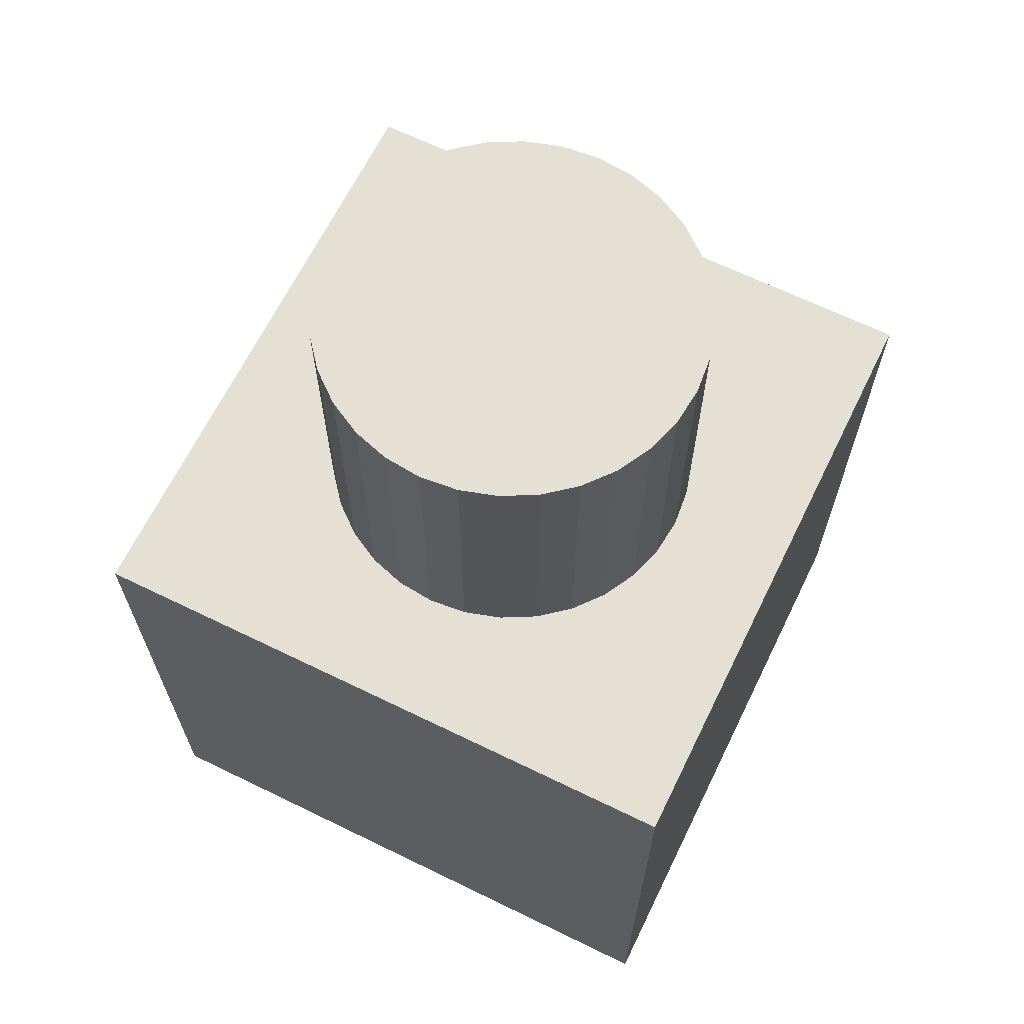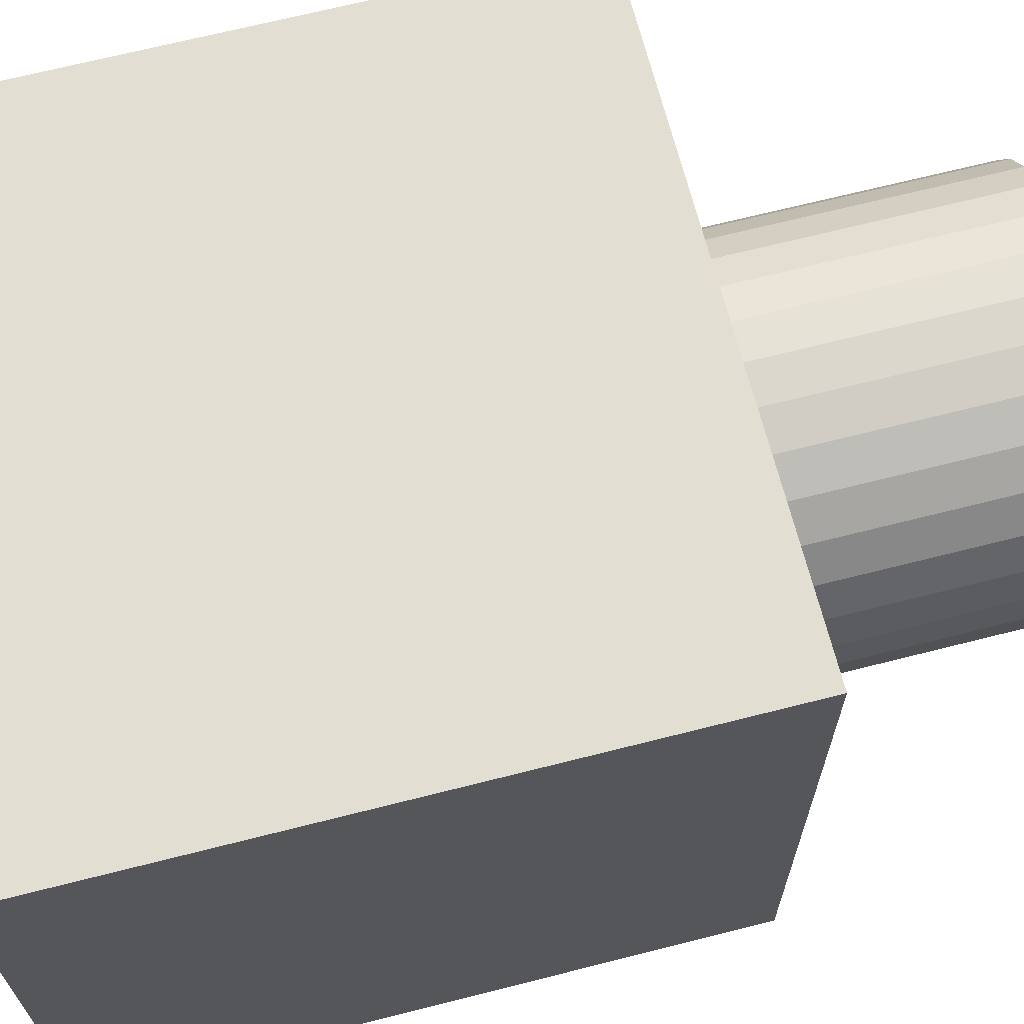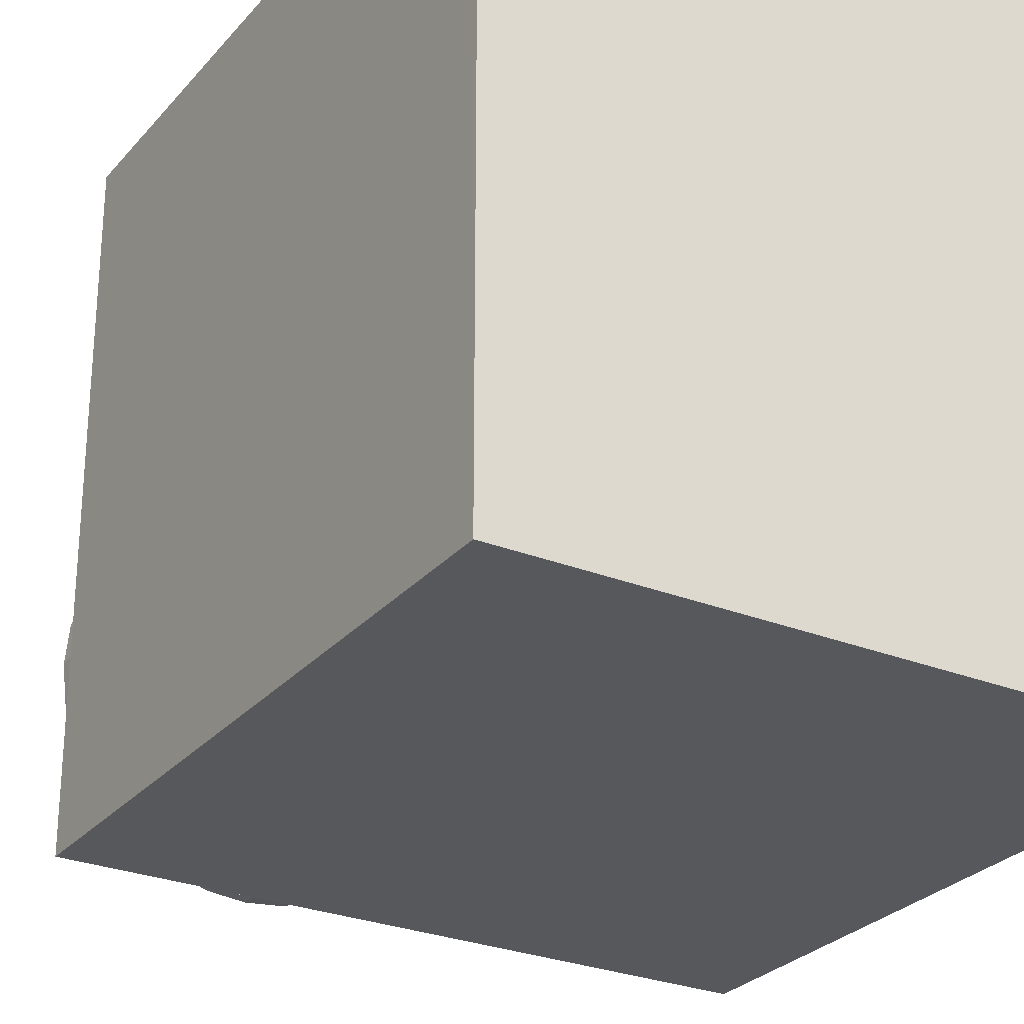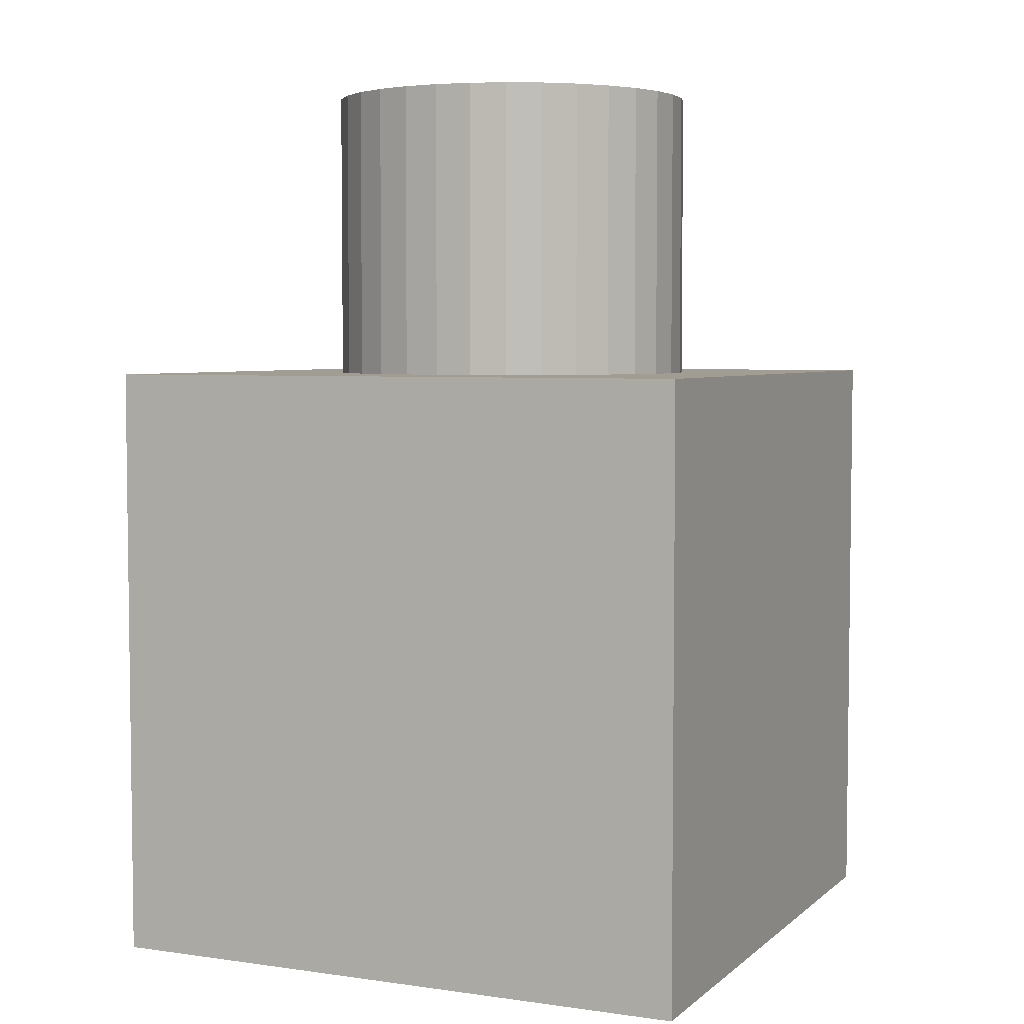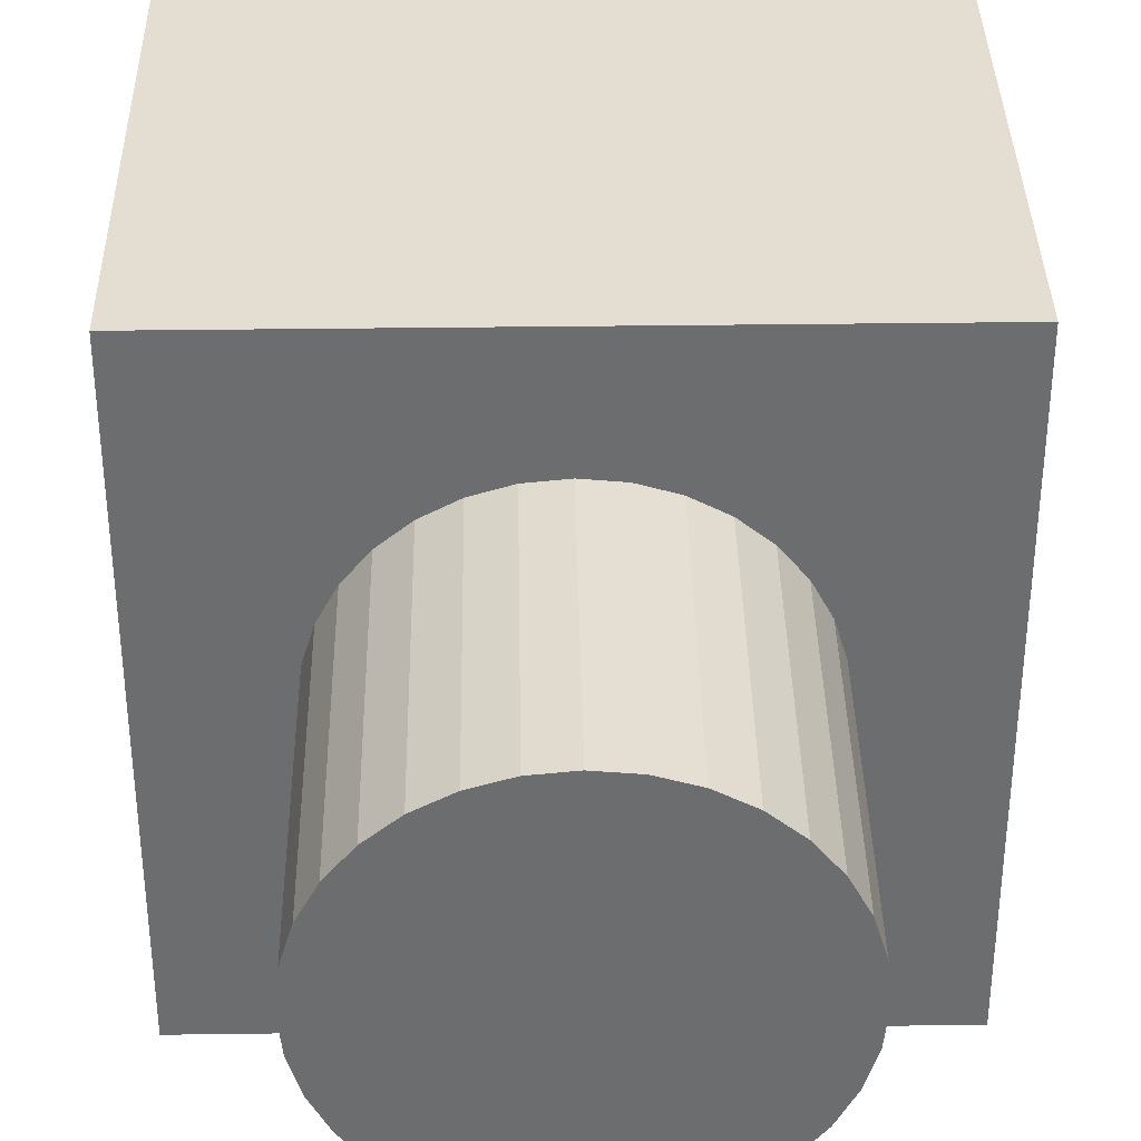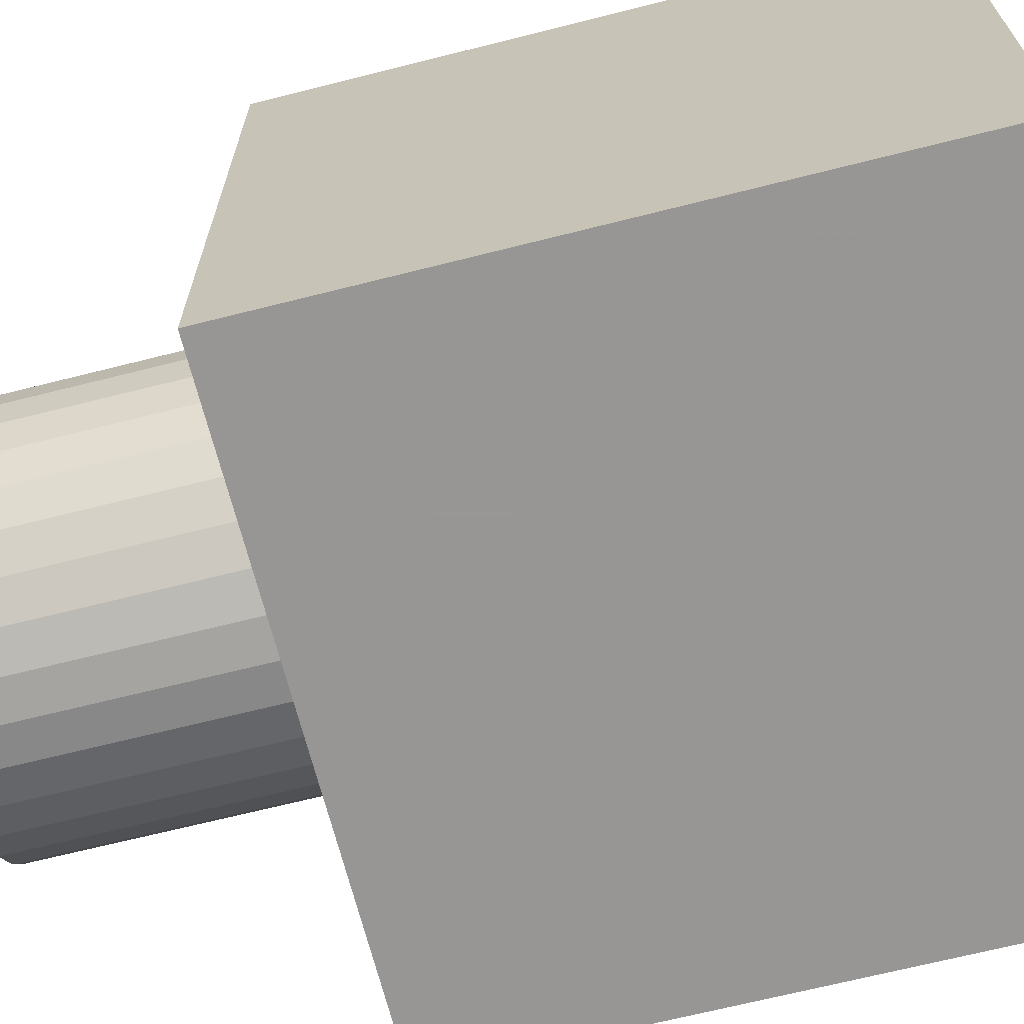
<metadata>
{"format":"obj","ext":"obj","renderer":"f3d","projection":"perspective","resolution":1024,"background":"white","views":[{"elev":65.8,"azim":-63.9,"up":"+Y"},{"elev":67.8,"azim":75.7,"up":"+Z"},{"elev":-27.7,"azim":-31.5,"up":"+Z"},{"elev":4.6,"azim":-155.6,"up":"+Y"},{"elev":36.2,"azim":179.0,"up":"+Z"},{"elev":-68.0,"azim":-75.8,"up":"+Z"}]}
</metadata>
<code>
o Cube
v -1 -1 1
v -1 1 1
v 0 1.974 -0.6184
v -1 -1 -1
v -1 1 -1
v 0.1206 1.974 -0.6065
v 1 -1 1
v 1 1 1
v 0.2366 1.974 -0.5713
v 1 -1 -1
v 1 1 -1
v 0.3435 1.974 -0.5141
v 0.4372 1.974 -0.4372
v 0.5141 1.974 -0.3435
v 0.5713 1.974 -0.2366
v 0.6065 1.974 -0.1206
v 0.6184 1.974 0
v 0.6065 1.974 0.1206
v 0.5713 1.974 0.2366
v 0.5141 1.974 0.3435
v 0.4372 1.974 0.4372
v 0.3435 1.974 0.5141
v 0.2366 1.974 0.5713
v 0.1206 1.974 0.6065
v 0 1.974 0.6184
v -0.1206 1.974 0.6065
v -0.2366 1.974 0.5713
v -0.3435 1.974 0.5141
v -0.4372 1.974 0.4372
v -0.5141 1.974 0.3435
v -0.5713 1.974 0.2366
v -0.6065 1.974 0.1206
v -0.6184 1.974 0
v -0.6065 1.974 -0.1206
v -0.5713 1.974 -0.2366
v -0.5141 1.974 -0.3435
v -0.4372 1.974 -0.4372
v -0.3435 1.974 -0.5141
v -0.2366 1.974 -0.5713
v -0.1206 1.974 -0.6065
v -0.6184 1 0
v -0.6065 1 0.1206
v -0.6065 1 -0.1206
v -0.5141 1 0.3435
v -0.5141 1 -0.3435
v -0.4372 1 0.4372
v -0.5713 1 0.2366
v -0.5713 1 -0.2366
v -0.3435 1 -0.5141
v -0.1206 1 -0.6065
v -0.2366 1 -0.5713
v 0.1206 1 -0.6065
v 0.4372 1 -0.4372
v 0.3435 1 -0.5141
v 0.2366 1 -0.5713
v 0 1 -0.6184
v -0.4372 1 -0.4372
v -0.3435 1 0.5141
v -0.1206 1 0.6065
v -0.2366 1 0.5713
v 0.1206 1 0.6065
v 0.3435 1 0.5141
v 0.2366 1 0.5713
v 0 1 0.6184
v 0.5141 1 0.3435
v 0.5141 1 -0.3435
v 0.6184 1 0
v 0.6065 1 0.1206
v 0.6065 1 -0.1206
v 0.5713 1 0.2366
v 0.5713 1 -0.2366
v 0.4372 1 0.4372
f 2 4 1
f 5 10 4
f 11 7 10
f 8 1 7
f 10 1 4
f 64 59 2
f 56 52 11
f 3 52 56
f 6 55 52
f 9 54 55
f 12 53 54
f 13 66 53
f 14 71 66
f 15 69 71
f 16 67 69
f 17 68 67
f 18 70 68
f 19 65 70
f 20 72 65
f 21 62 72
f 22 63 62
f 23 61 63
f 24 64 61
f 25 59 64
f 26 60 59
f 27 58 60
f 28 46 58
f 29 44 46
f 30 47 44
f 31 42 47
f 32 41 42
f 33 43 41
f 34 48 43
f 35 45 48
f 36 57 45
f 37 49 57
f 38 51 49
f 24 16 40
f 39 50 51
f 40 56 50
f 2 5 4
f 5 11 10
f 11 8 7
f 8 2 1
f 10 7 1
f 58 46 2
f 8 72 62
f 8 62 63
f 60 58 2
f 59 60 2
f 2 8 64
f 8 63 61
f 8 61 64
f 2 46 44
f 2 44 47
f 65 72 8
f 70 65 8
f 5 2 41
f 2 47 42
f 2 42 41
f 70 8 68
f 8 11 67
f 68 8 67
f 5 41 43
f 69 67 11
f 5 43 48
f 5 48 45
f 71 69 11
f 66 71 11
f 5 45 57
f 5 57 49
f 53 66 11
f 54 53 11
f 5 49 51
f 5 51 50
f 55 54 11
f 52 55 11
f 11 5 56
f 5 50 56
f 3 6 52
f 6 9 55
f 9 12 54
f 12 13 53
f 13 14 66
f 14 15 71
f 15 16 69
f 16 17 67
f 17 18 68
f 18 19 70
f 19 20 65
f 20 21 72
f 21 22 62
f 22 23 63
f 23 24 61
f 24 25 64
f 25 26 59
f 26 27 60
f 27 28 58
f 28 29 46
f 29 30 44
f 30 31 47
f 31 32 42
f 32 33 41
f 33 34 43
f 34 35 48
f 35 36 45
f 36 37 57
f 37 38 49
f 38 39 51
f 40 39 38
f 38 37 40
f 37 36 40
f 36 35 34
f 34 33 32
f 32 31 30
f 30 29 32
f 29 28 32
f 28 27 26
f 26 25 24
f 24 23 22
f 22 21 24
f 21 20 24
f 20 19 18
f 18 17 16
f 16 15 14
f 14 13 16
f 13 12 16
f 12 9 6
f 6 3 40
f 36 34 32
f 28 26 24
f 20 18 16
f 12 6 40
f 40 36 32
f 32 28 24
f 24 20 16
f 16 12 40
f 40 32 24
f 39 40 50
f 40 3 56

</code>
